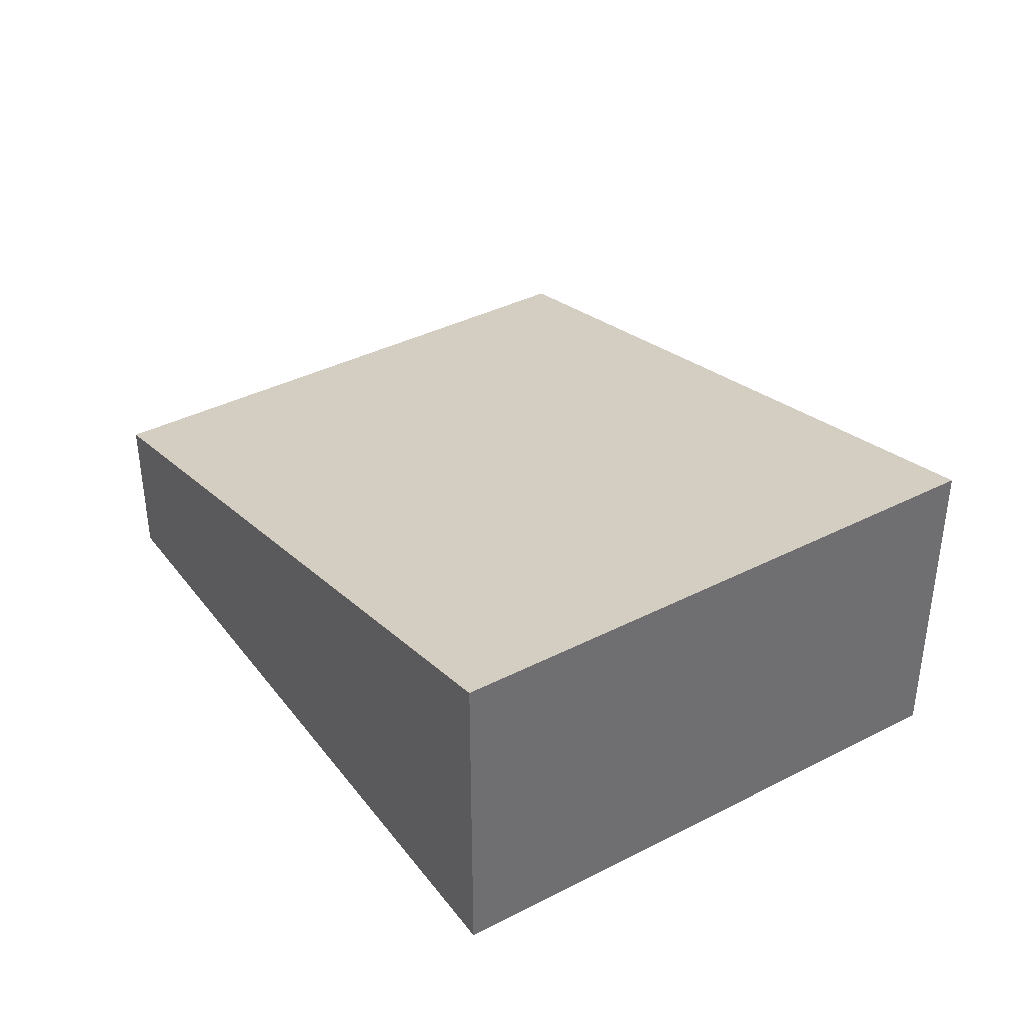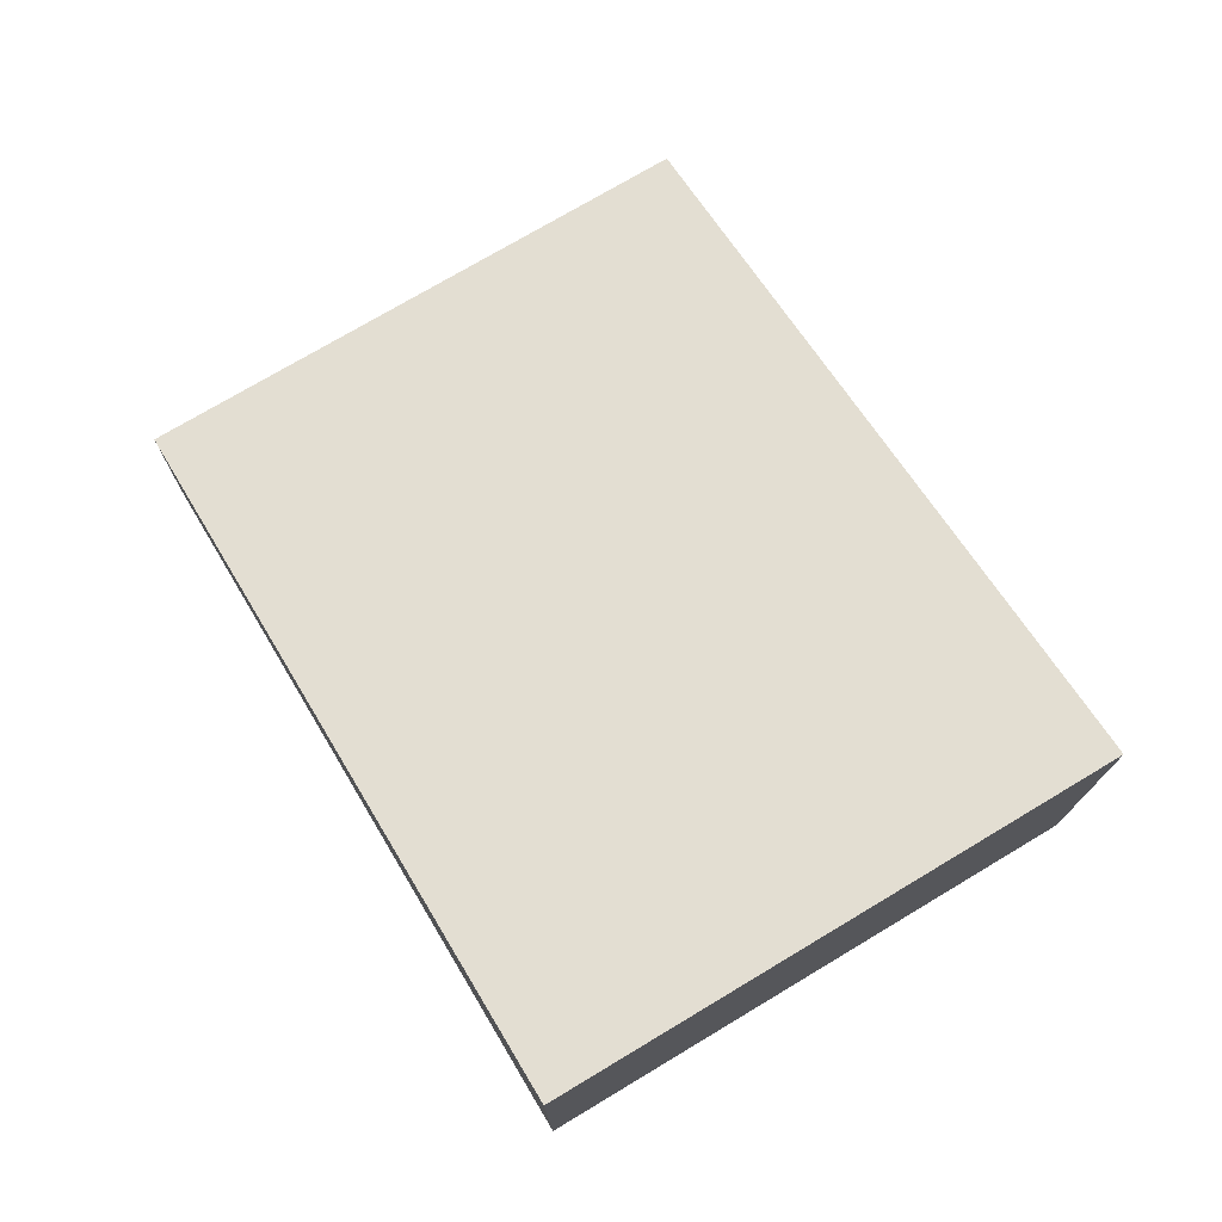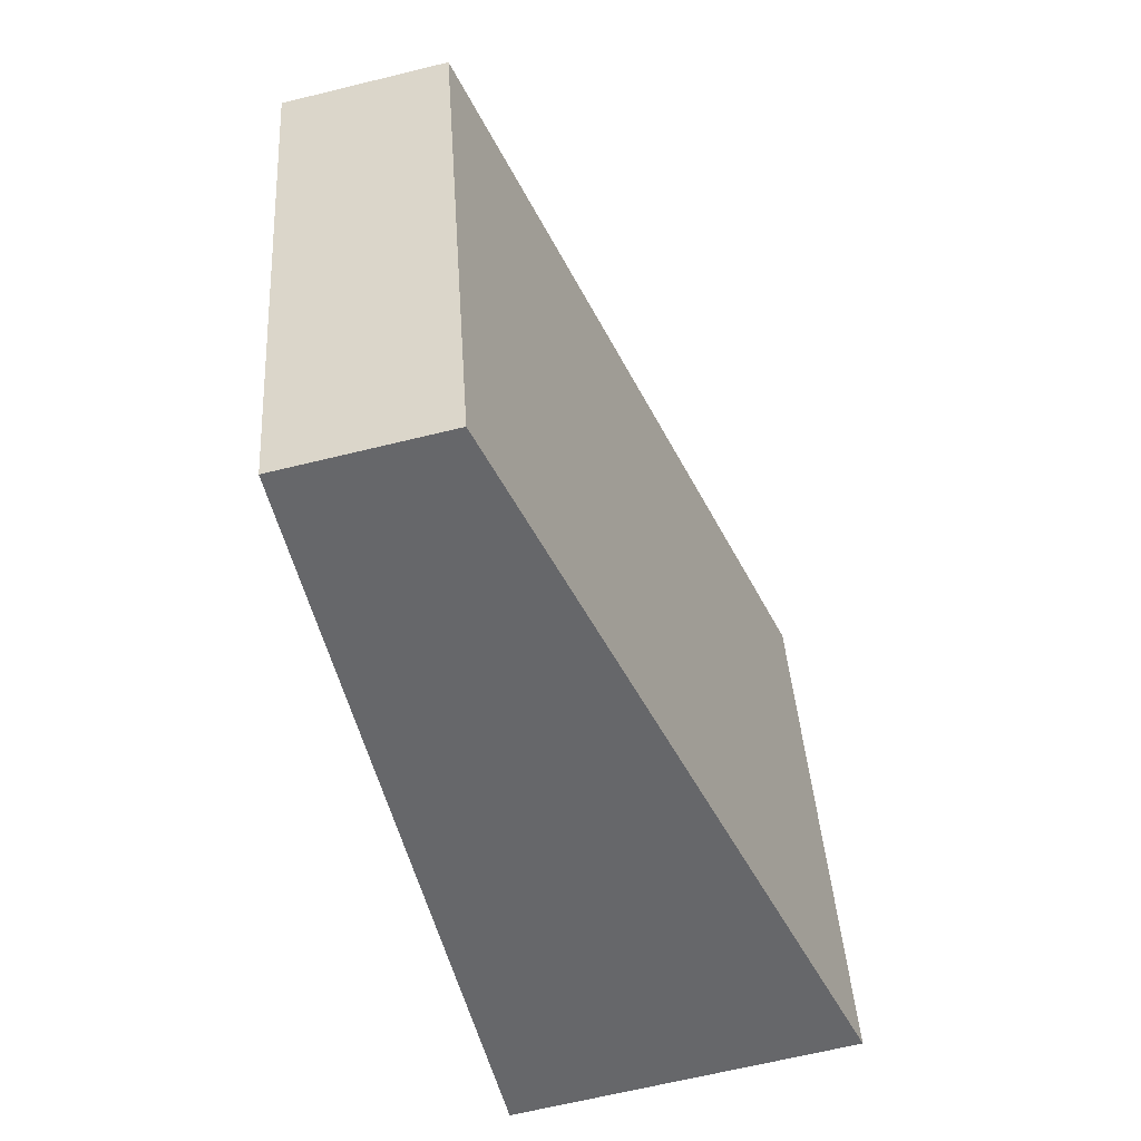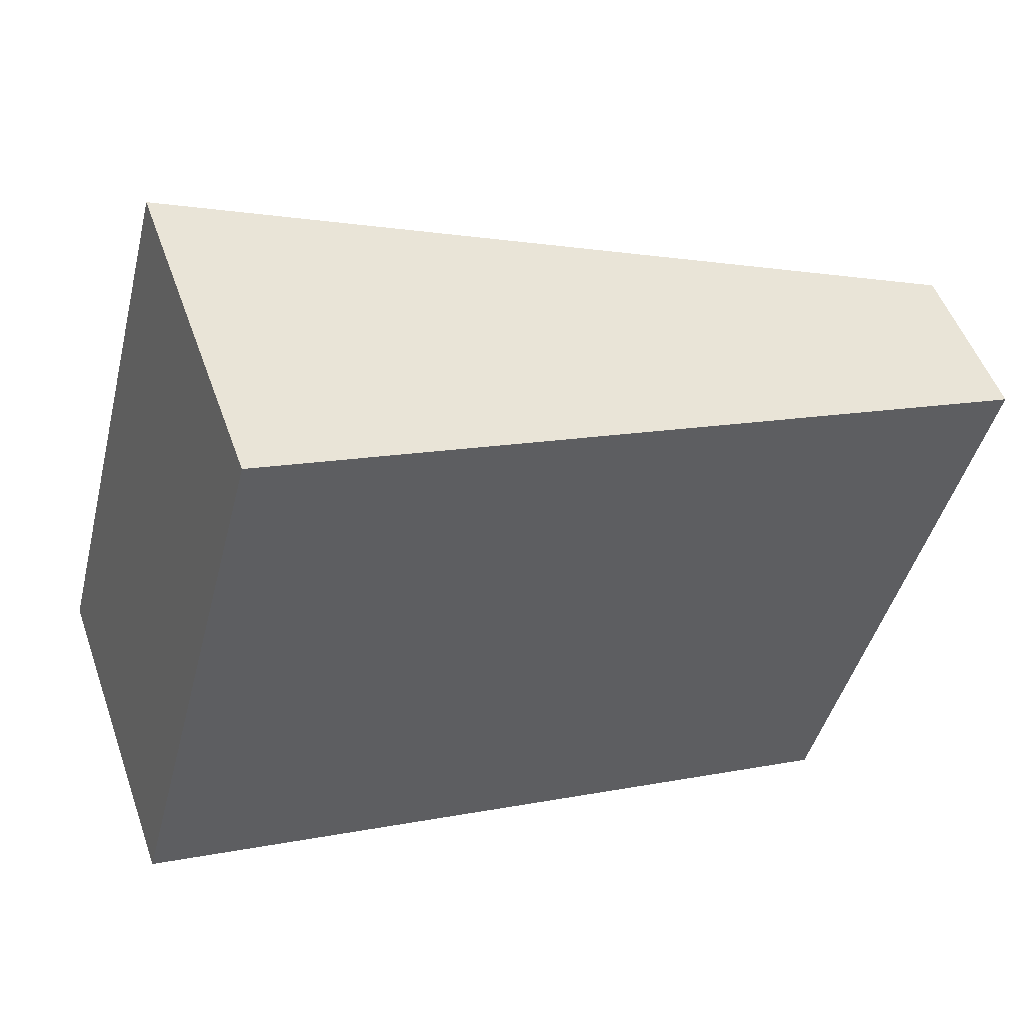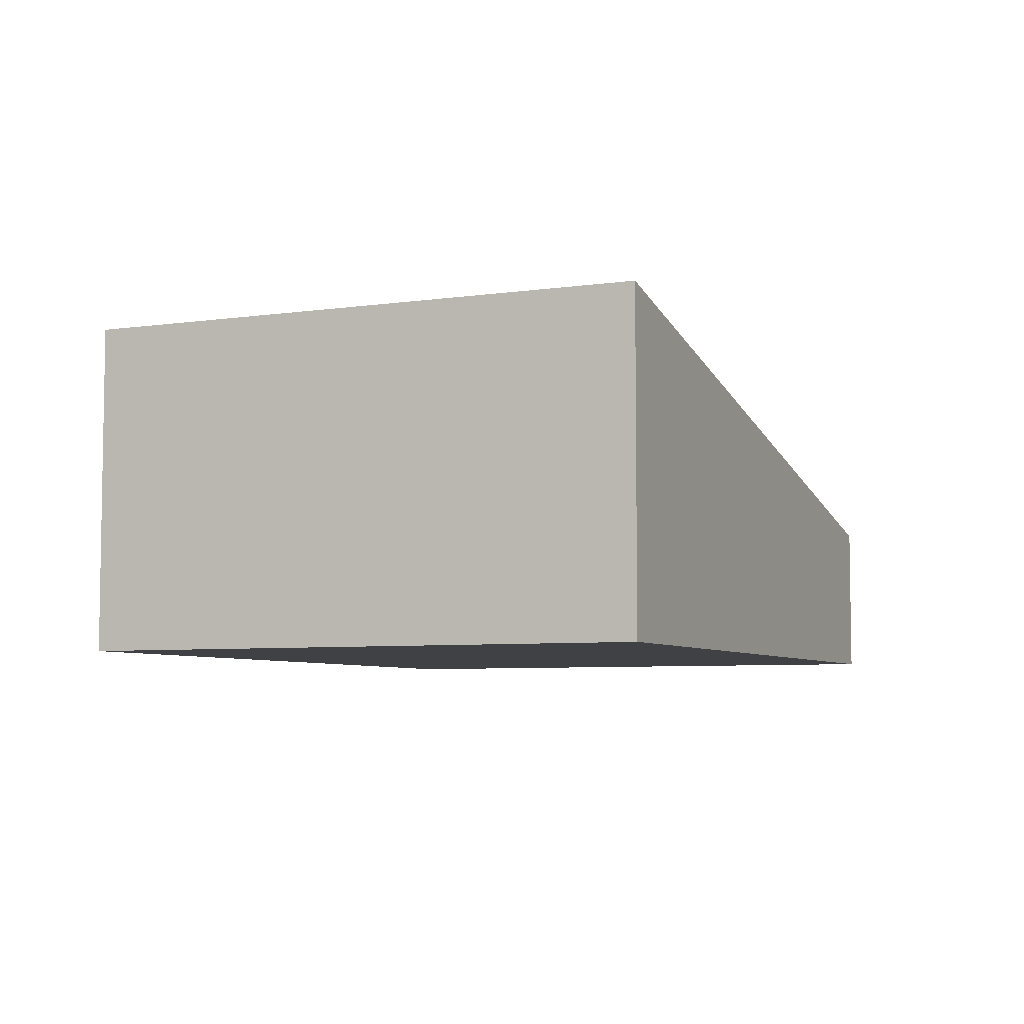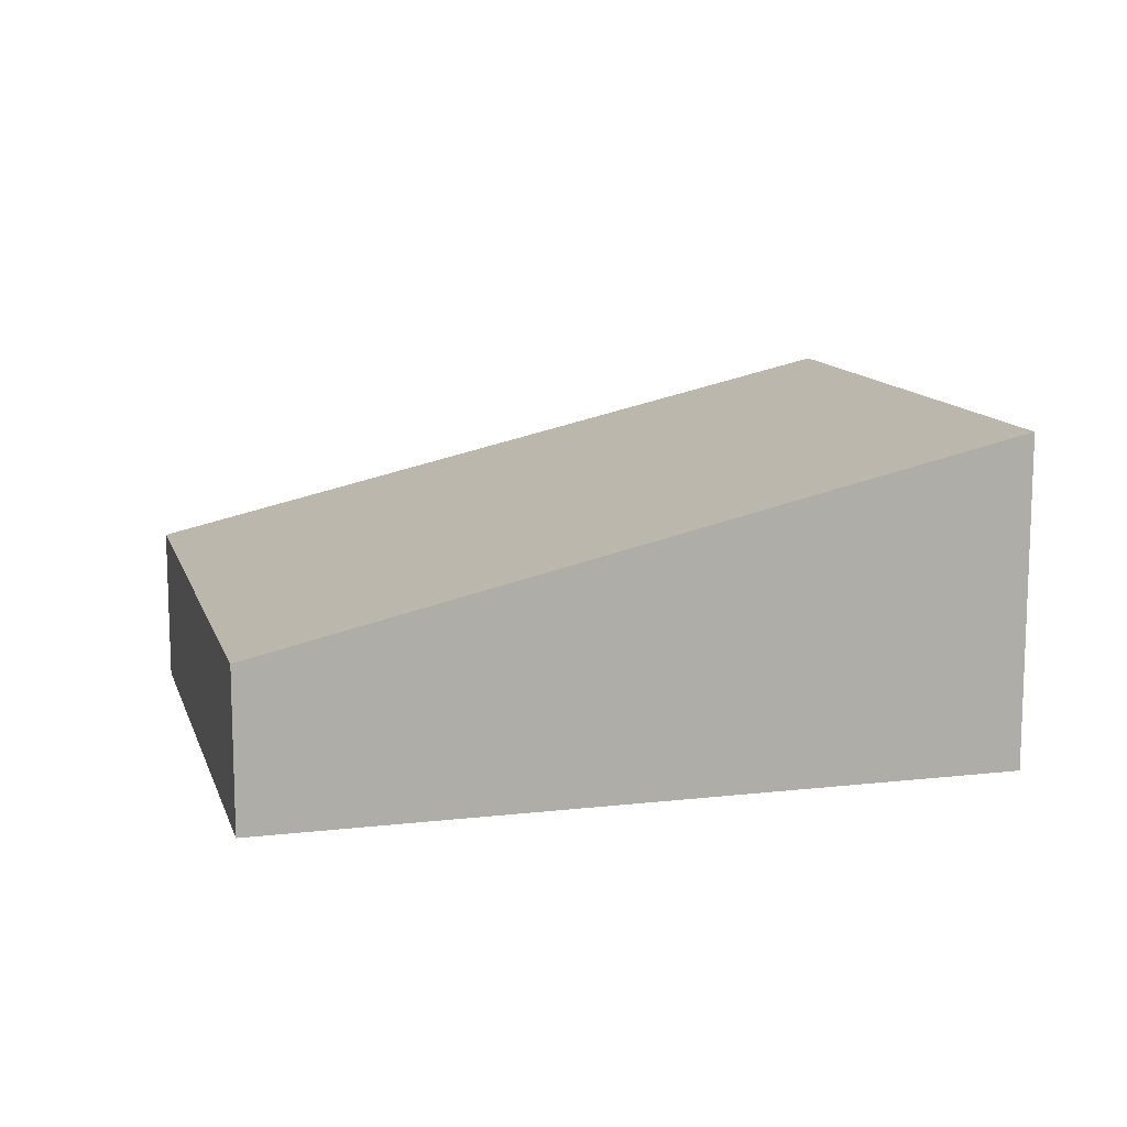
<metadata>
{"format":"obj","ext":"obj","renderer":"f3d","projection":"perspective","resolution":1024,"background":"white","views":[{"elev":38.1,"azim":-108.4,"up":"+Y"},{"elev":74.4,"azim":-106.3,"up":"+Y"},{"elev":-66.1,"azim":103.8,"up":"+Z"},{"elev":51.7,"azim":-19.3,"up":"+Z"},{"elev":-5.9,"azim":-51.5,"up":"+Y"},{"elev":12.2,"azim":179.4,"up":"+Y"}]}
</metadata>
<code>
v  0 2.264 1.386e-16
v  6.009 1.085 2.555
v  5.006 1.085 -1.302
v  1.003 2.264 3.856
v  6.009 -1.564e-16 2.555
v  5.006 7.972e-17 -1.302
v  0 0 0
v  1.003 -2.361e-16 3.856
g defaultobject
f 1 2 3
f 2 1 4
f 5 3 2
f 3 5 6
f 3 7 1
f 7 3 6
f 7 4 1
f 4 7 8
f 8 2 4
f 2 8 5
f 8 6 5
f 6 8 7

</code>
